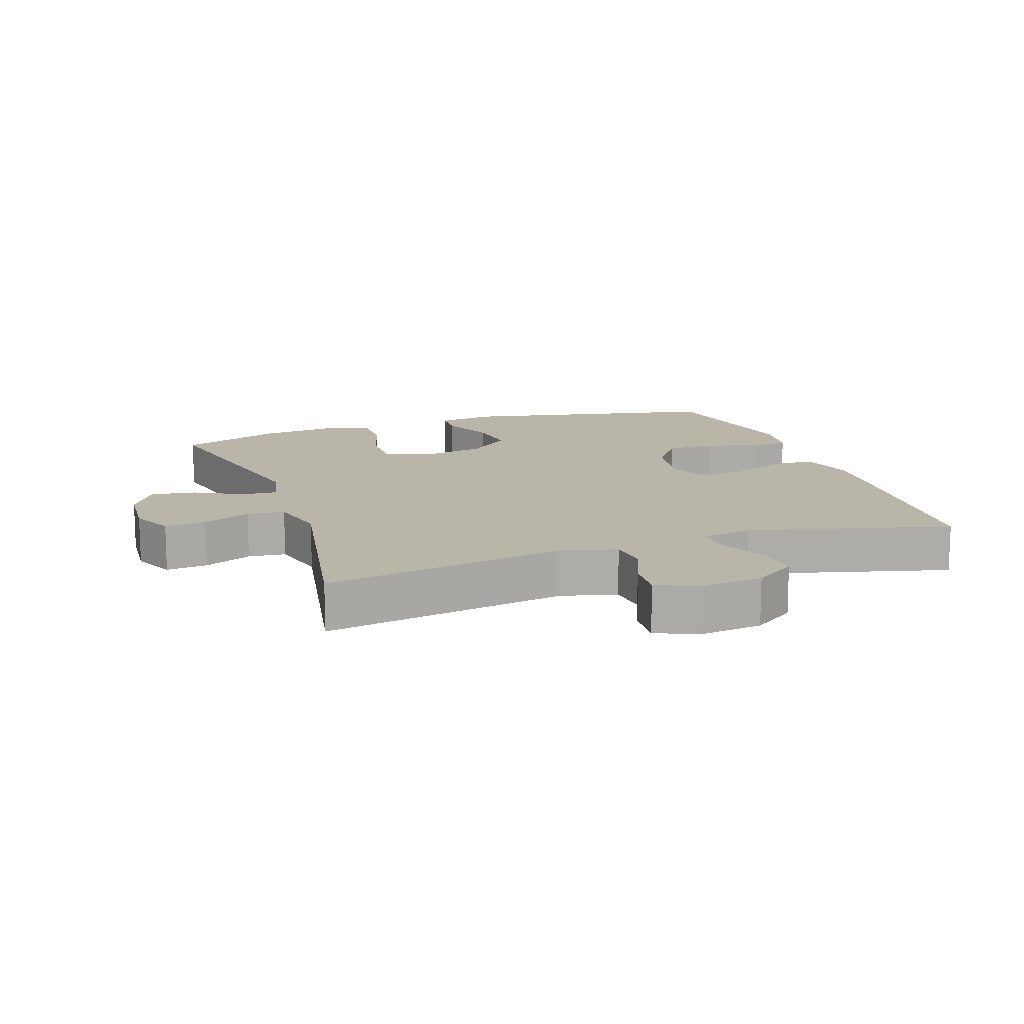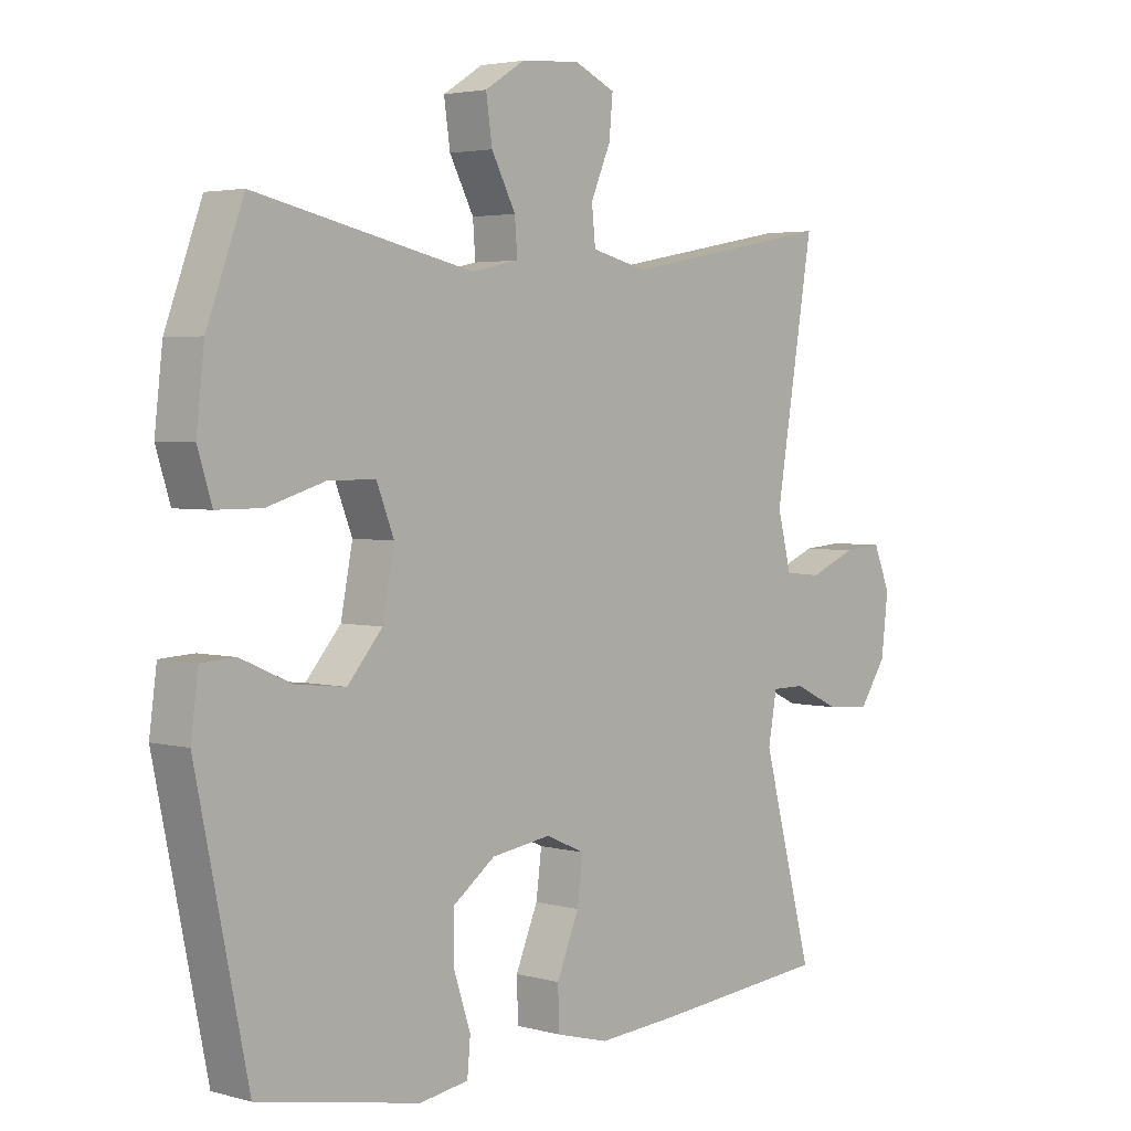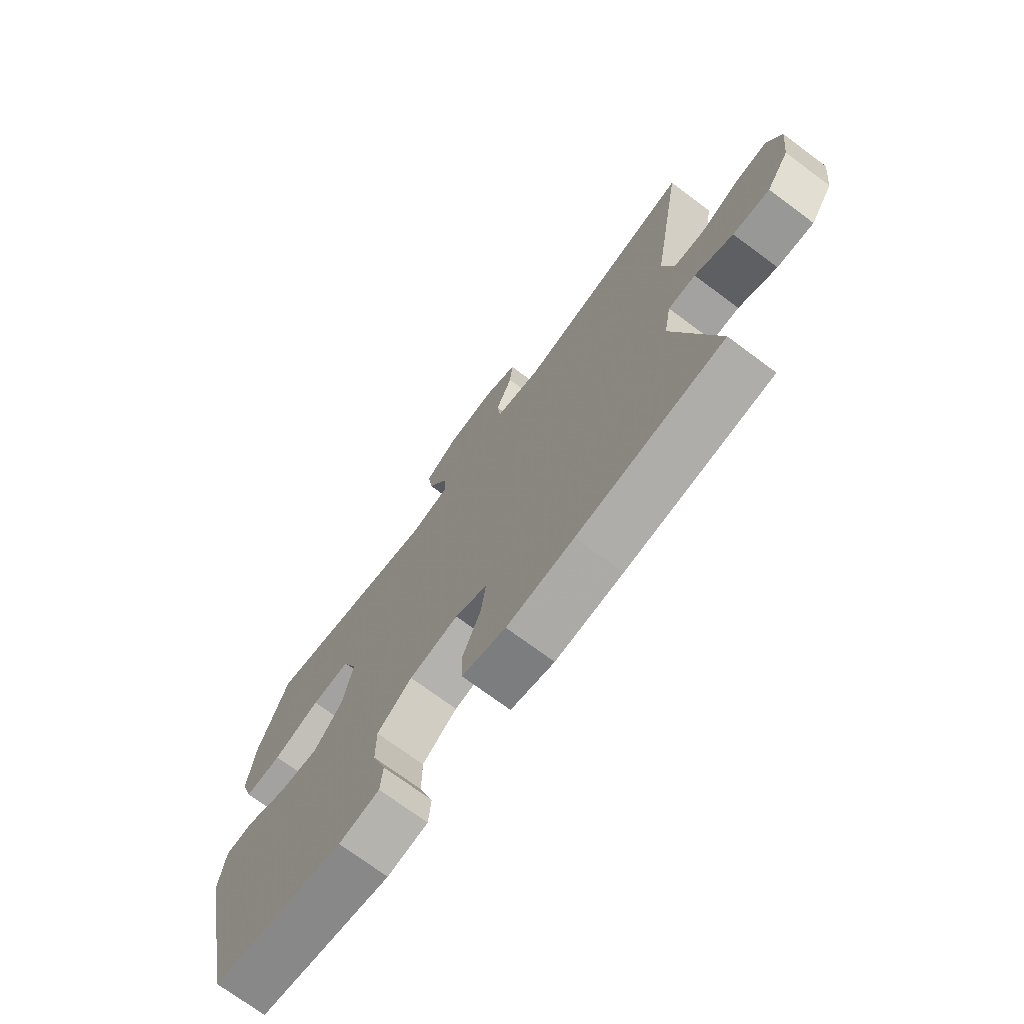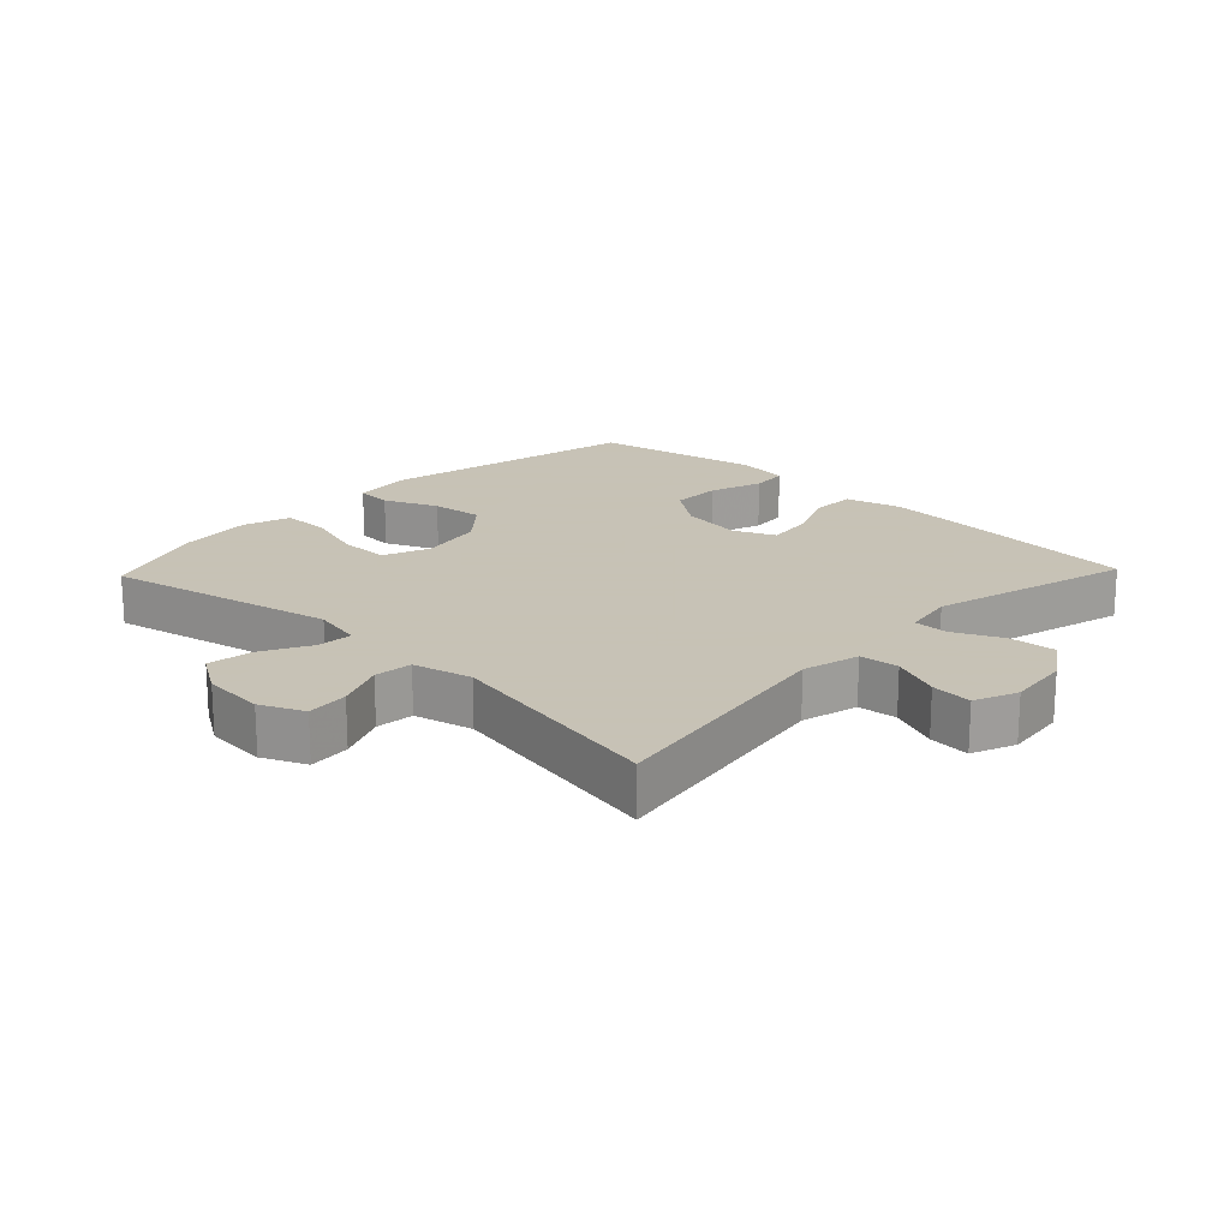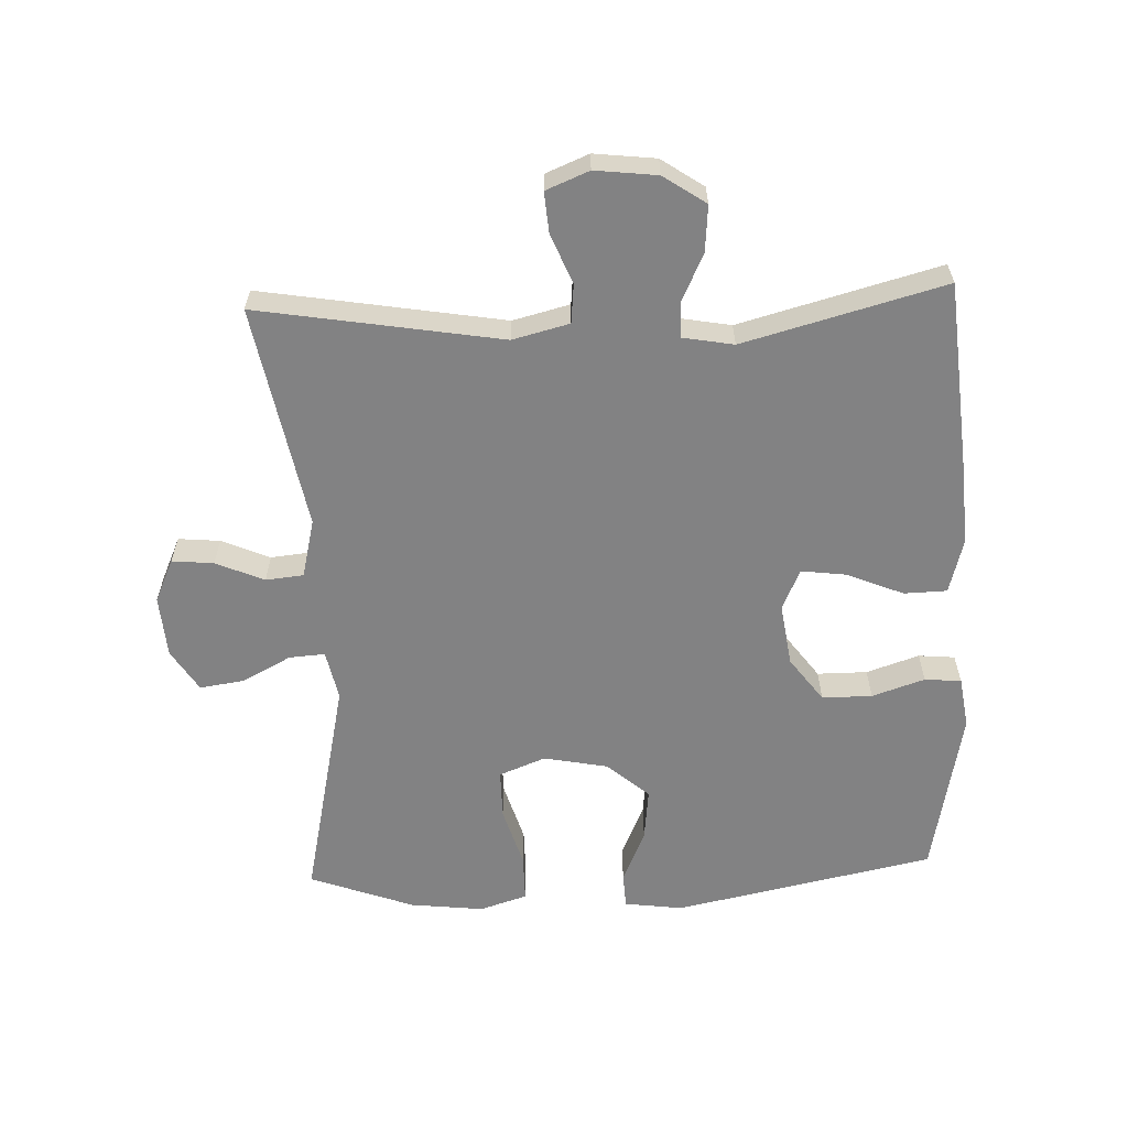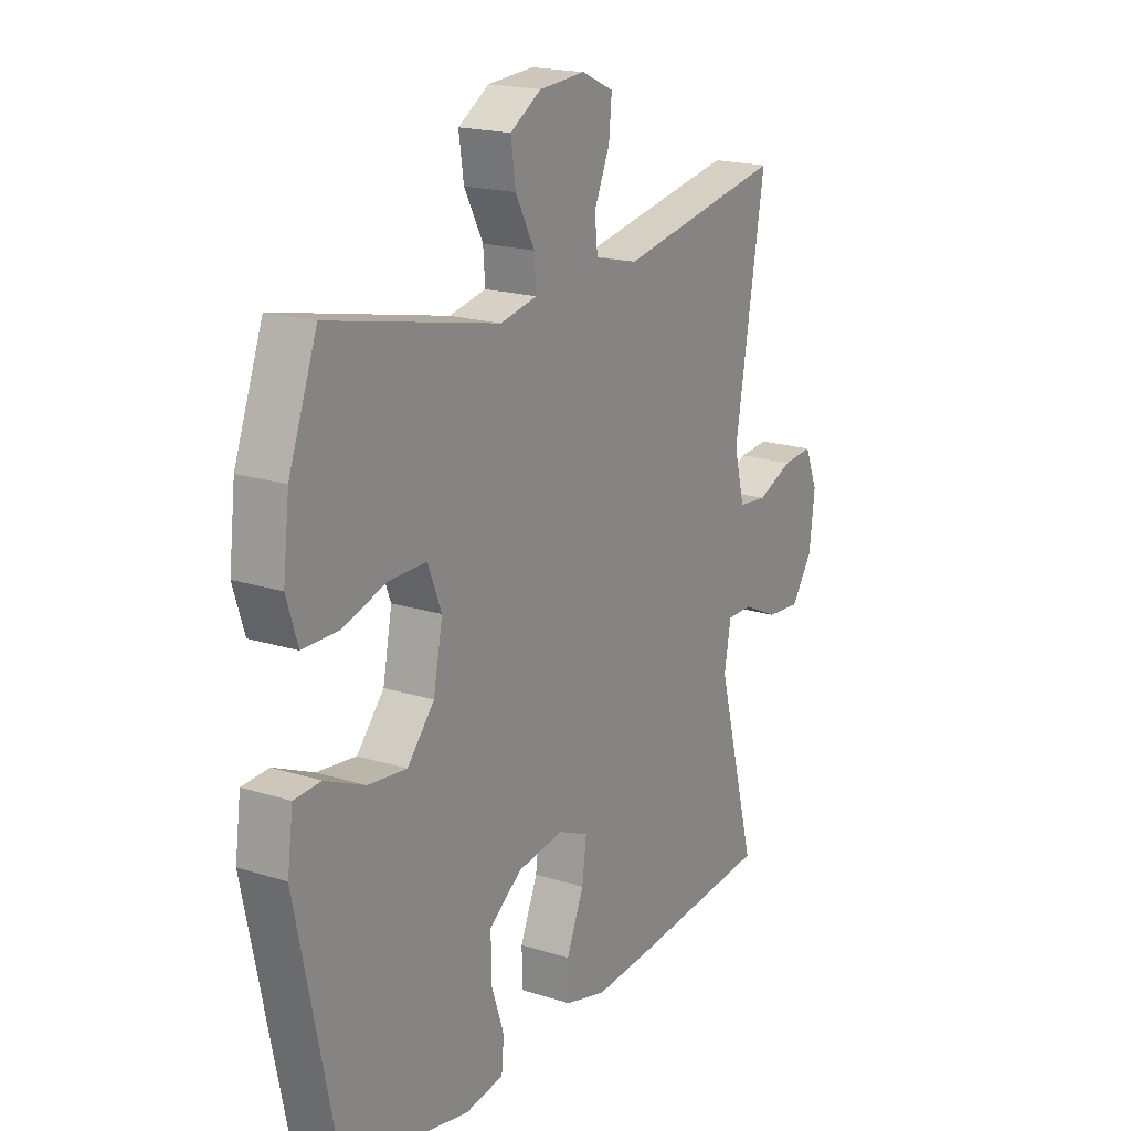
<metadata>
{"format":"obj","ext":"obj","renderer":"f3d","projection":"perspective","resolution":1024,"background":"white","views":[{"elev":13.7,"azim":70.9,"up":"+Y"},{"elev":3.4,"azim":-47.6,"up":"+Z"},{"elev":-72.7,"azim":53.4,"up":"+Z"},{"elev":19.1,"azim":43.7,"up":"+Y"},{"elev":-60.8,"azim":92.3,"up":"+Y"},{"elev":18.9,"azim":-58.9,"up":"+Z"}]}
</metadata>
<code>
v 0.5 0.07 -0.5
v 0.217 0.07 -0.525
v 0.086 0.07 -0.534
v 0.001 0.07 -0.511
v -0.001 0.07 -0.445
v 0.035 0.07 -0.359
v 0.044 0.07 -0.289
v -0.019 0.07 -0.261
v -0.115 0.07 -0.275
v -0.183 0.07 -0.325
v -0.183 0.07 -0.402
v -0.156 0.07 -0.483
v -0.161 0.07 -0.539
v -0.24 0.07 -0.551
v -0.5 0.07 -0.5
v -0.583 0.07 -0.1
v -0.571 0.07 -0.01
v -0.516 0.07 -0.007
v -0.434 0.07 -0.043
v -0.354 0.07 -0.052
v -0.298 0.07 0.013
v -0.279 0.07 0.111
v -0.307 0.07 0.182
v -0.383 0.07 0.182
v -0.476 0.07 0.154
v -0.549 0.07 0.154
v -0.572 0.07 0.227
v -0.559 0.07 0.34
v -0.5 0.07 0.5
v -0.149 0.07 0.423
v -0.073 0.07 0.439
v -0.077 0.07 0.494
v -0.116 0.07 0.568
v -0.126 0.07 0.637
v -0.062 0.07 0.677
v 0.033 0.07 0.684
v 0.099 0.07 0.654
v 0.093 0.07 0.59
v 0.061 0.07 0.516
v 0.067 0.07 0.458
v 0.157 0.07 0.436
v 0.5 0.07 0.5
v 0.438 0.07 0.127
v 0.46 0.07 0.04
v 0.52 0.07 0.034
v 0.595 0.07 0.065
v 0.658 0.07 0.07
v 0.685 0.07 0.004
v 0.674 0.07 -0.091
v 0.63 0.07 -0.156
v 0.559 0.07 -0.15
v 0.485 0.07 -0.115
v 0.432 0.07 -0.115
v 0.418 0.07 -0.193
v 0.5 0 -0.5
v 0.217 0 -0.525
v 0.086 0 -0.534
v 0.001 0 -0.511
v -0.001 0 -0.445
v 0.035 0 -0.359
v 0.044 0 -0.289
v -0.019 0 -0.261
v -0.115 0 -0.275
v -0.183 0 -0.325
v -0.183 0 -0.402
v -0.156 0 -0.483
v -0.161 0 -0.539
v -0.24 0 -0.551
v -0.5 0 -0.5
v -0.583 0 -0.1
v -0.571 0 -0.01
v -0.516 0 -0.007
v -0.434 0 -0.043
v -0.354 0 -0.052
v -0.298 0 0.013
v -0.279 0 0.111
v -0.307 0 0.182
v -0.383 0 0.182
v -0.476 0 0.154
v -0.549 0 0.154
v -0.572 0 0.227
v -0.559 0 0.34
v -0.5 0 0.5
v -0.149 0 0.423
v -0.073 0 0.439
v -0.077 0 0.494
v -0.116 0 0.568
v -0.126 0 0.637
v -0.062 0 0.677
v 0.033 0 0.684
v 0.099 0 0.654
v 0.093 0 0.59
v 0.061 0 0.516
v 0.067 0 0.458
v 0.157 0 0.436
v 0.5 0 0.5
v 0.438 0 0.127
v 0.46 0 0.04
v 0.52 0 0.034
v 0.595 0 0.065
v 0.658 0 0.07
v 0.685 0 0.004
v 0.674 0 -0.091
v 0.63 0 -0.156
v 0.559 0 -0.15
v 0.485 0 -0.115
v 0.432 0 -0.115
v 0.418 0 -0.193
f 49 50 51 52
f 49 52 53
f 48 49 53
f 45 46 47 48
f 44 45 48 53
f 43 44 53
f 41 42 43
f 40 41 43 53
f 36 37 38 39
f 36 39 40
f 35 36 40
f 32 33 34 35
f 31 32 35 40
f 30 31 40 53
f 24 25 26 27
f 23 24 27 28
f 16 17 18 19
f 16 19 20
f 15 16 20
f 14 15 20 21
f 11 12 13 14
f 10 11 14 21
f 3 4 5 6
f 3 6 7
f 54 1 2 3
f 54 3 7
f 53 54 7 8
f 30 53 8 9
f 23 28 29 30
f 22 23 30 9
f 9 10 21 22
f 106 105 104 103
f 107 106 103
f 107 103 102
f 102 101 100 99
f 107 102 99 98
f 107 98 97
f 97 96 95
f 107 97 95 94
f 93 92 91 90
f 94 93 90
f 94 90 89
f 89 88 87 86
f 94 89 86 85
f 107 94 85 84
f 81 80 79 78
f 82 81 78 77
f 73 72 71 70
f 74 73 70
f 74 70 69
f 75 74 69 68
f 68 67 66 65
f 75 68 65 64
f 60 59 58 57
f 61 60 57
f 57 56 55 108
f 61 57 108
f 62 61 108 107
f 63 62 107 84
f 84 83 82 77
f 63 84 77 76
f 76 75 64 63
f 1 55 56 2
f 2 56 57 3
f 3 57 58 4
f 4 58 59 5
f 5 59 60 6
f 6 60 61 7
f 7 61 62 8
f 8 62 63 9
f 9 63 64 10
f 10 64 65 11
f 11 65 66 12
f 12 66 67 13
f 13 67 68 14
f 14 68 69 15
f 15 69 70 16
f 16 70 71 17
f 17 71 72 18
f 18 72 73 19
f 19 73 74 20
f 20 74 75 21
f 21 75 76 22
f 22 76 77 23
f 23 77 78 24
f 24 78 79 25
f 25 79 80 26
f 26 80 81 27
f 27 81 82 28
f 28 82 83 29
f 29 83 84 30
f 30 84 85 31
f 31 85 86 32
f 32 86 87 33
f 33 87 88 34
f 34 88 89 35
f 35 89 90 36
f 36 90 91 37
f 37 91 92 38
f 38 92 93 39
f 39 93 94 40
f 40 94 95 41
f 41 95 96 42
f 42 96 97 43
f 43 97 98 44
f 44 98 99 45
f 45 99 100 46
f 46 100 101 47
f 47 101 102 48
f 48 102 103 49
f 49 103 104 50
f 50 104 105 51
f 51 105 106 52
f 52 106 107 53
f 53 107 108 54
f 54 108 55 1

</code>
